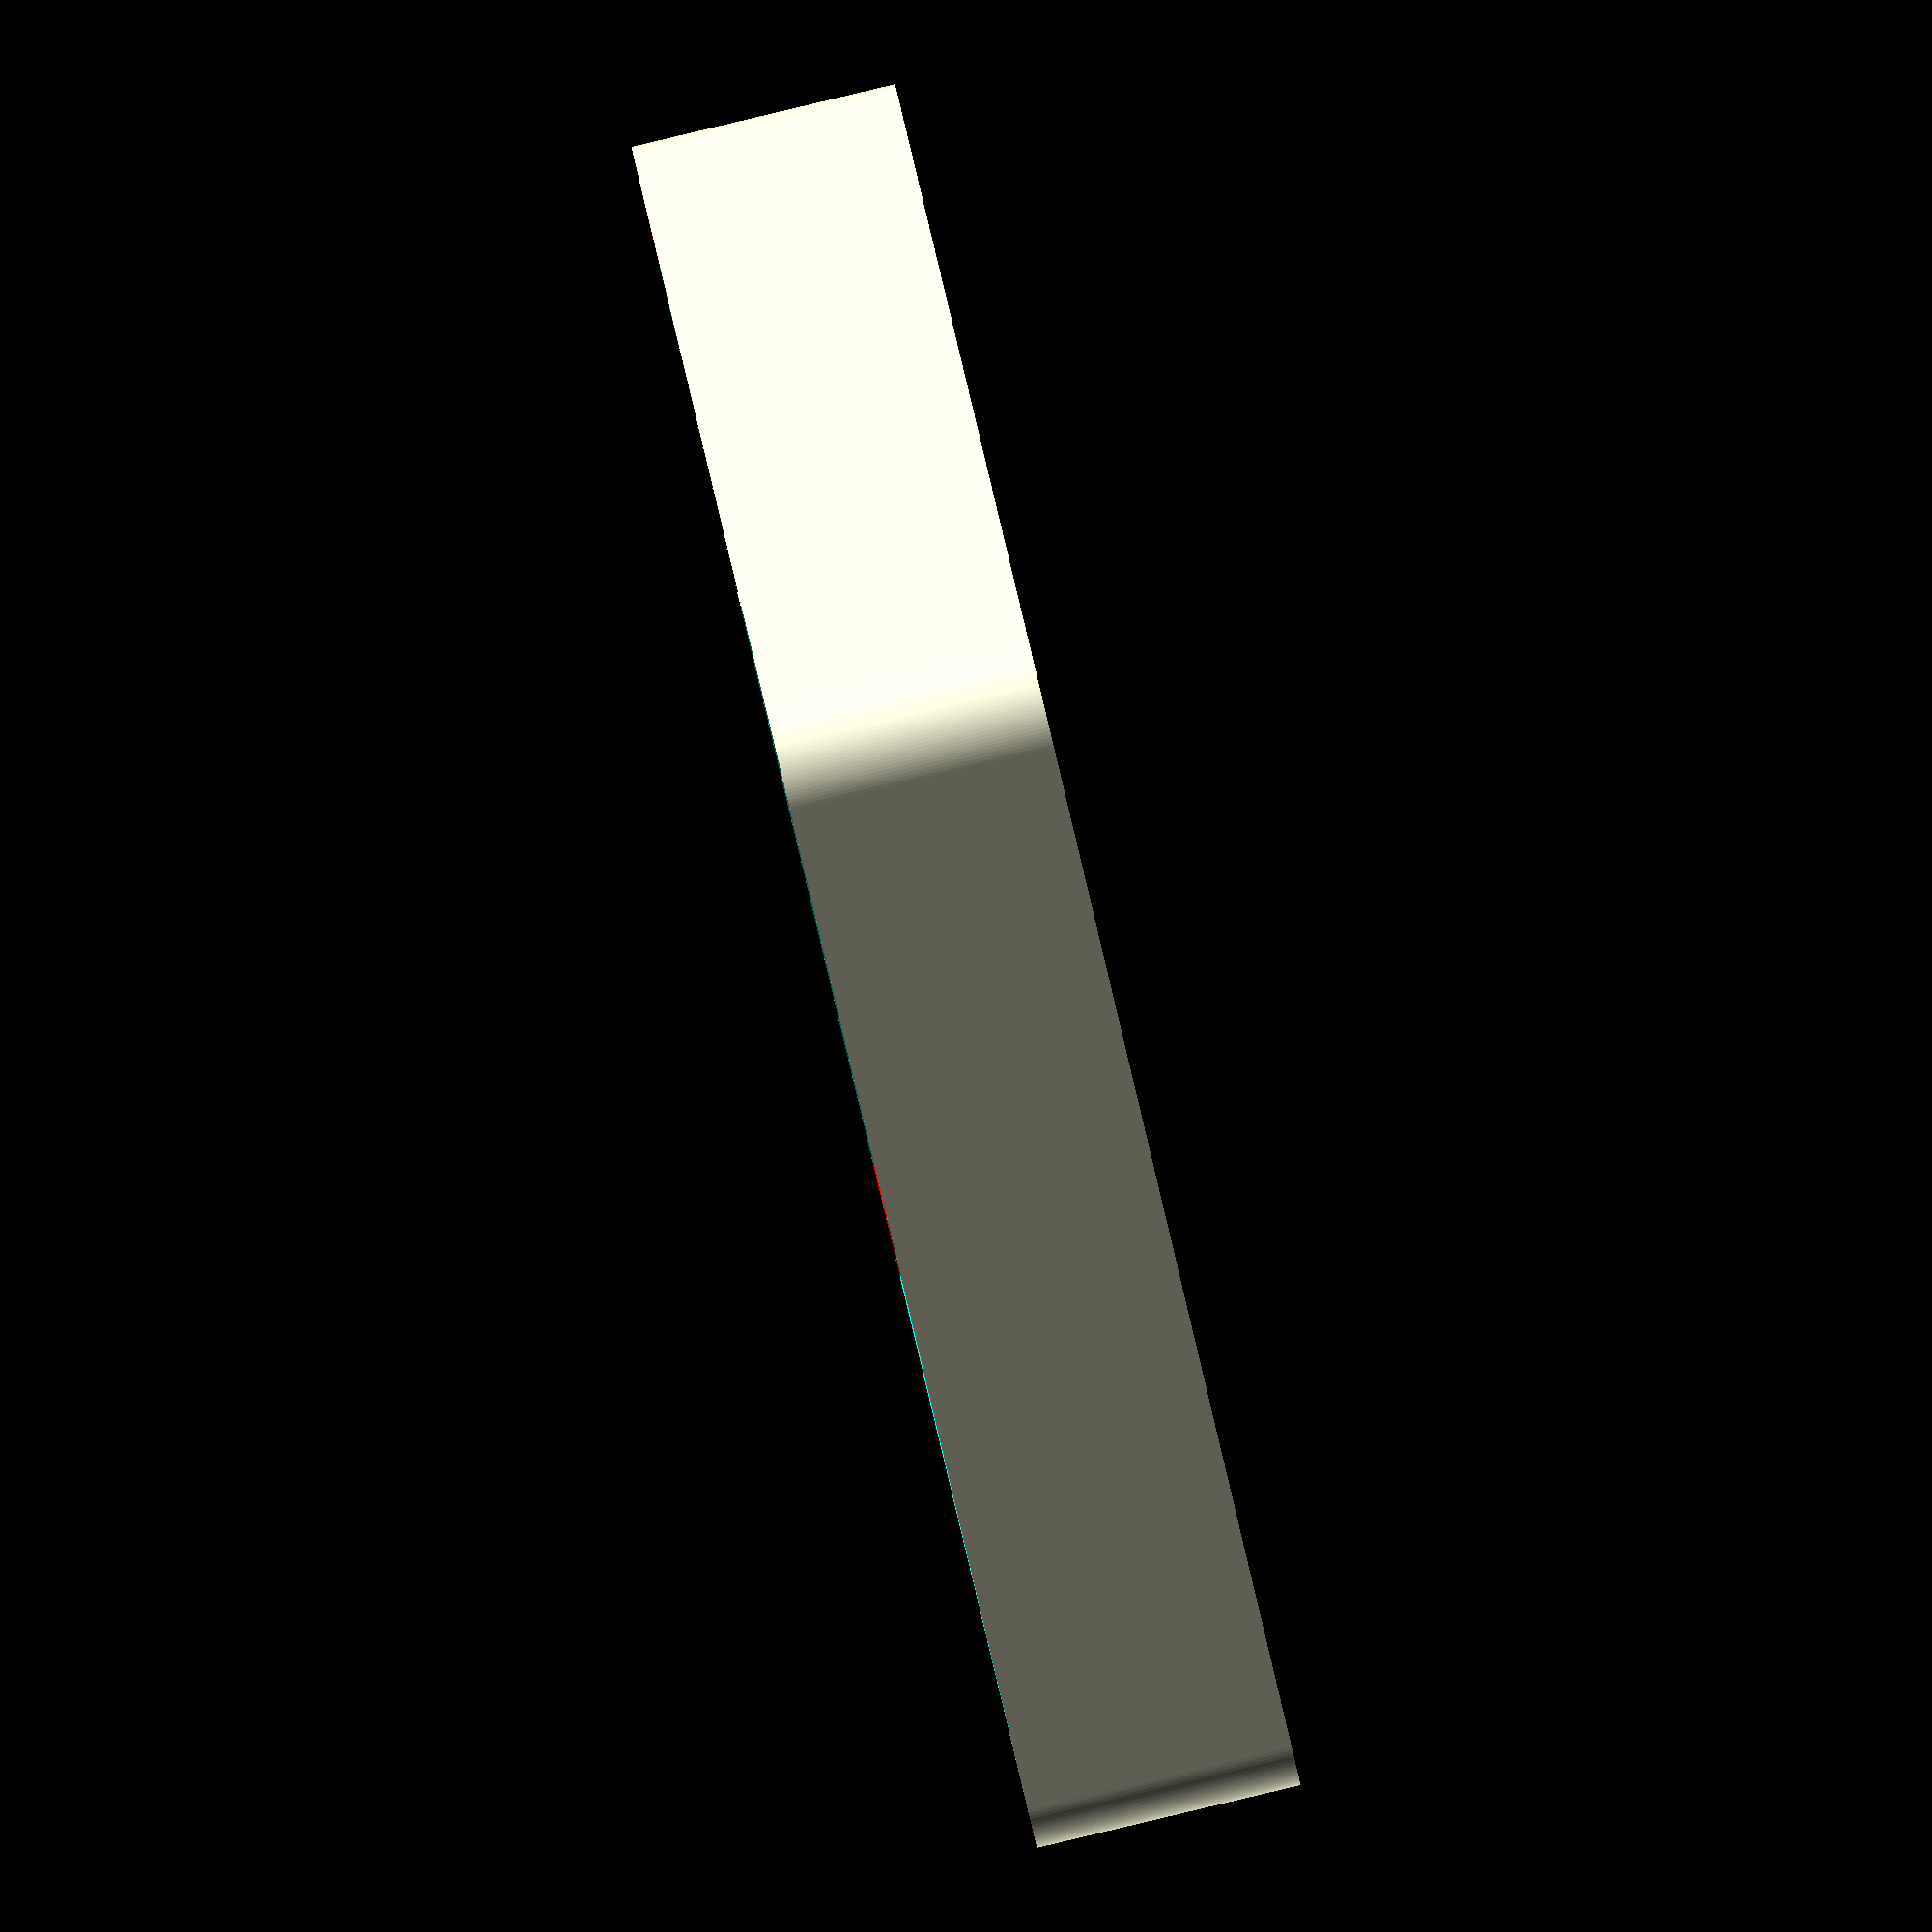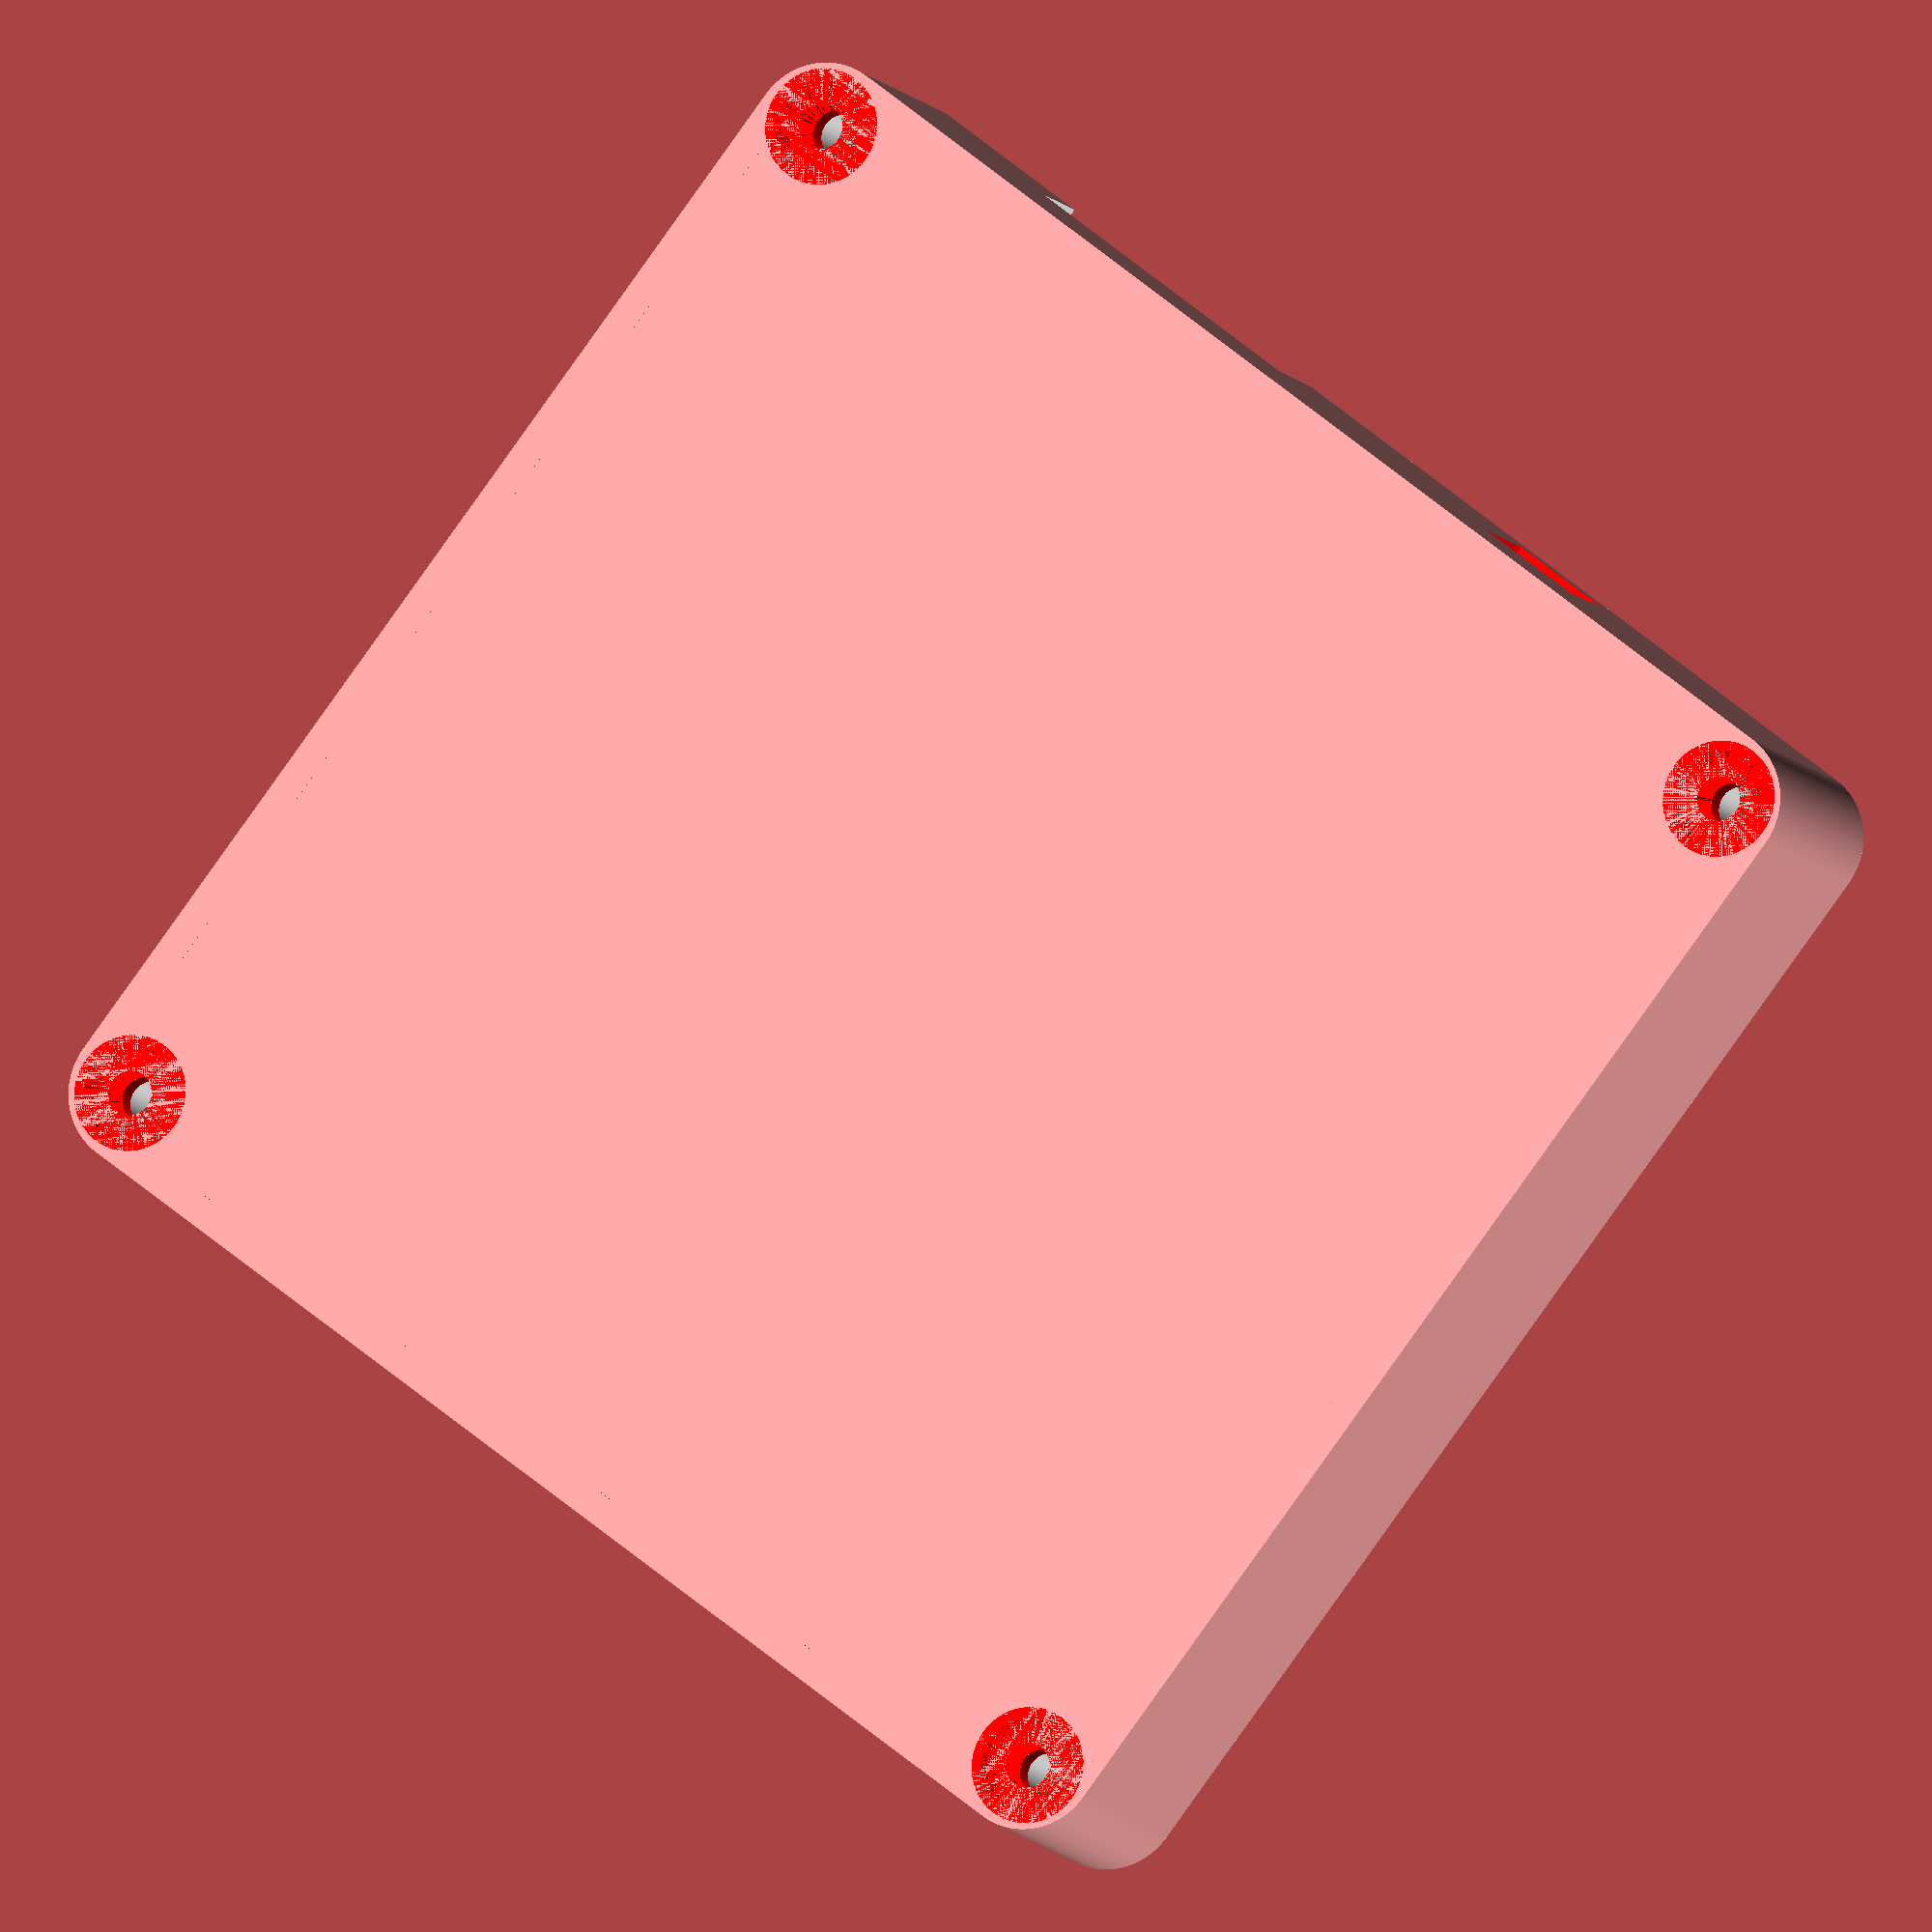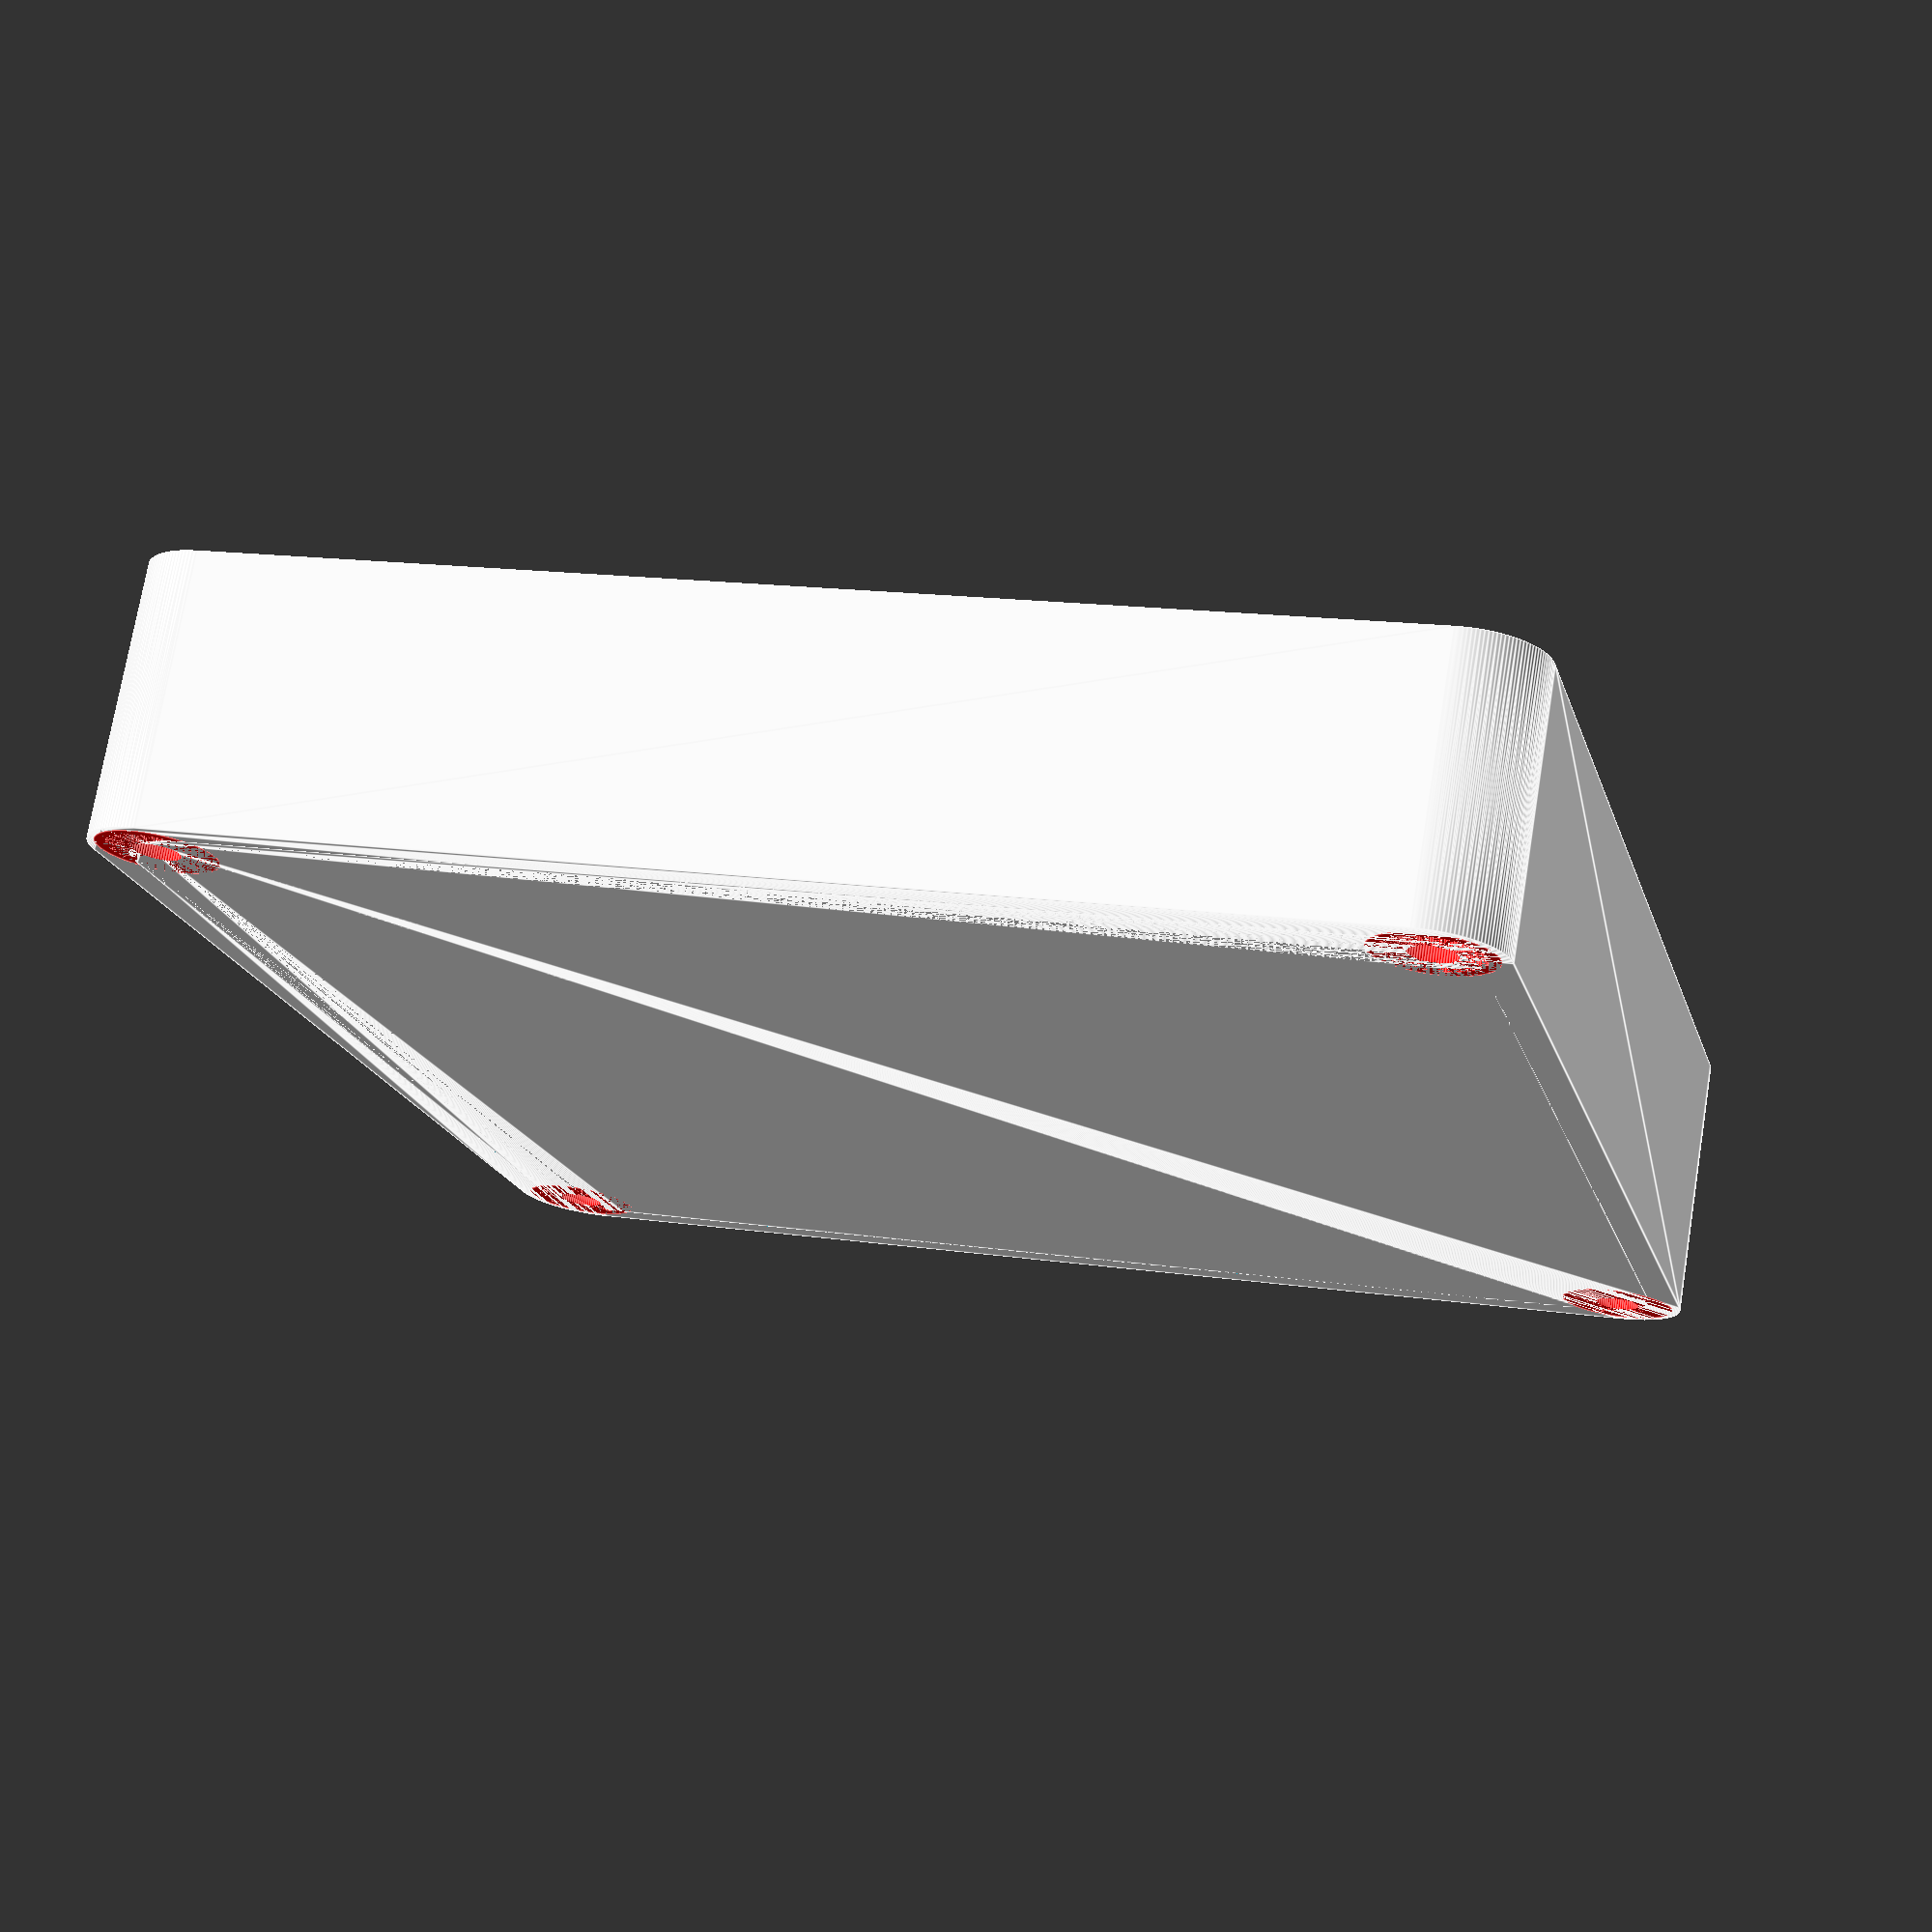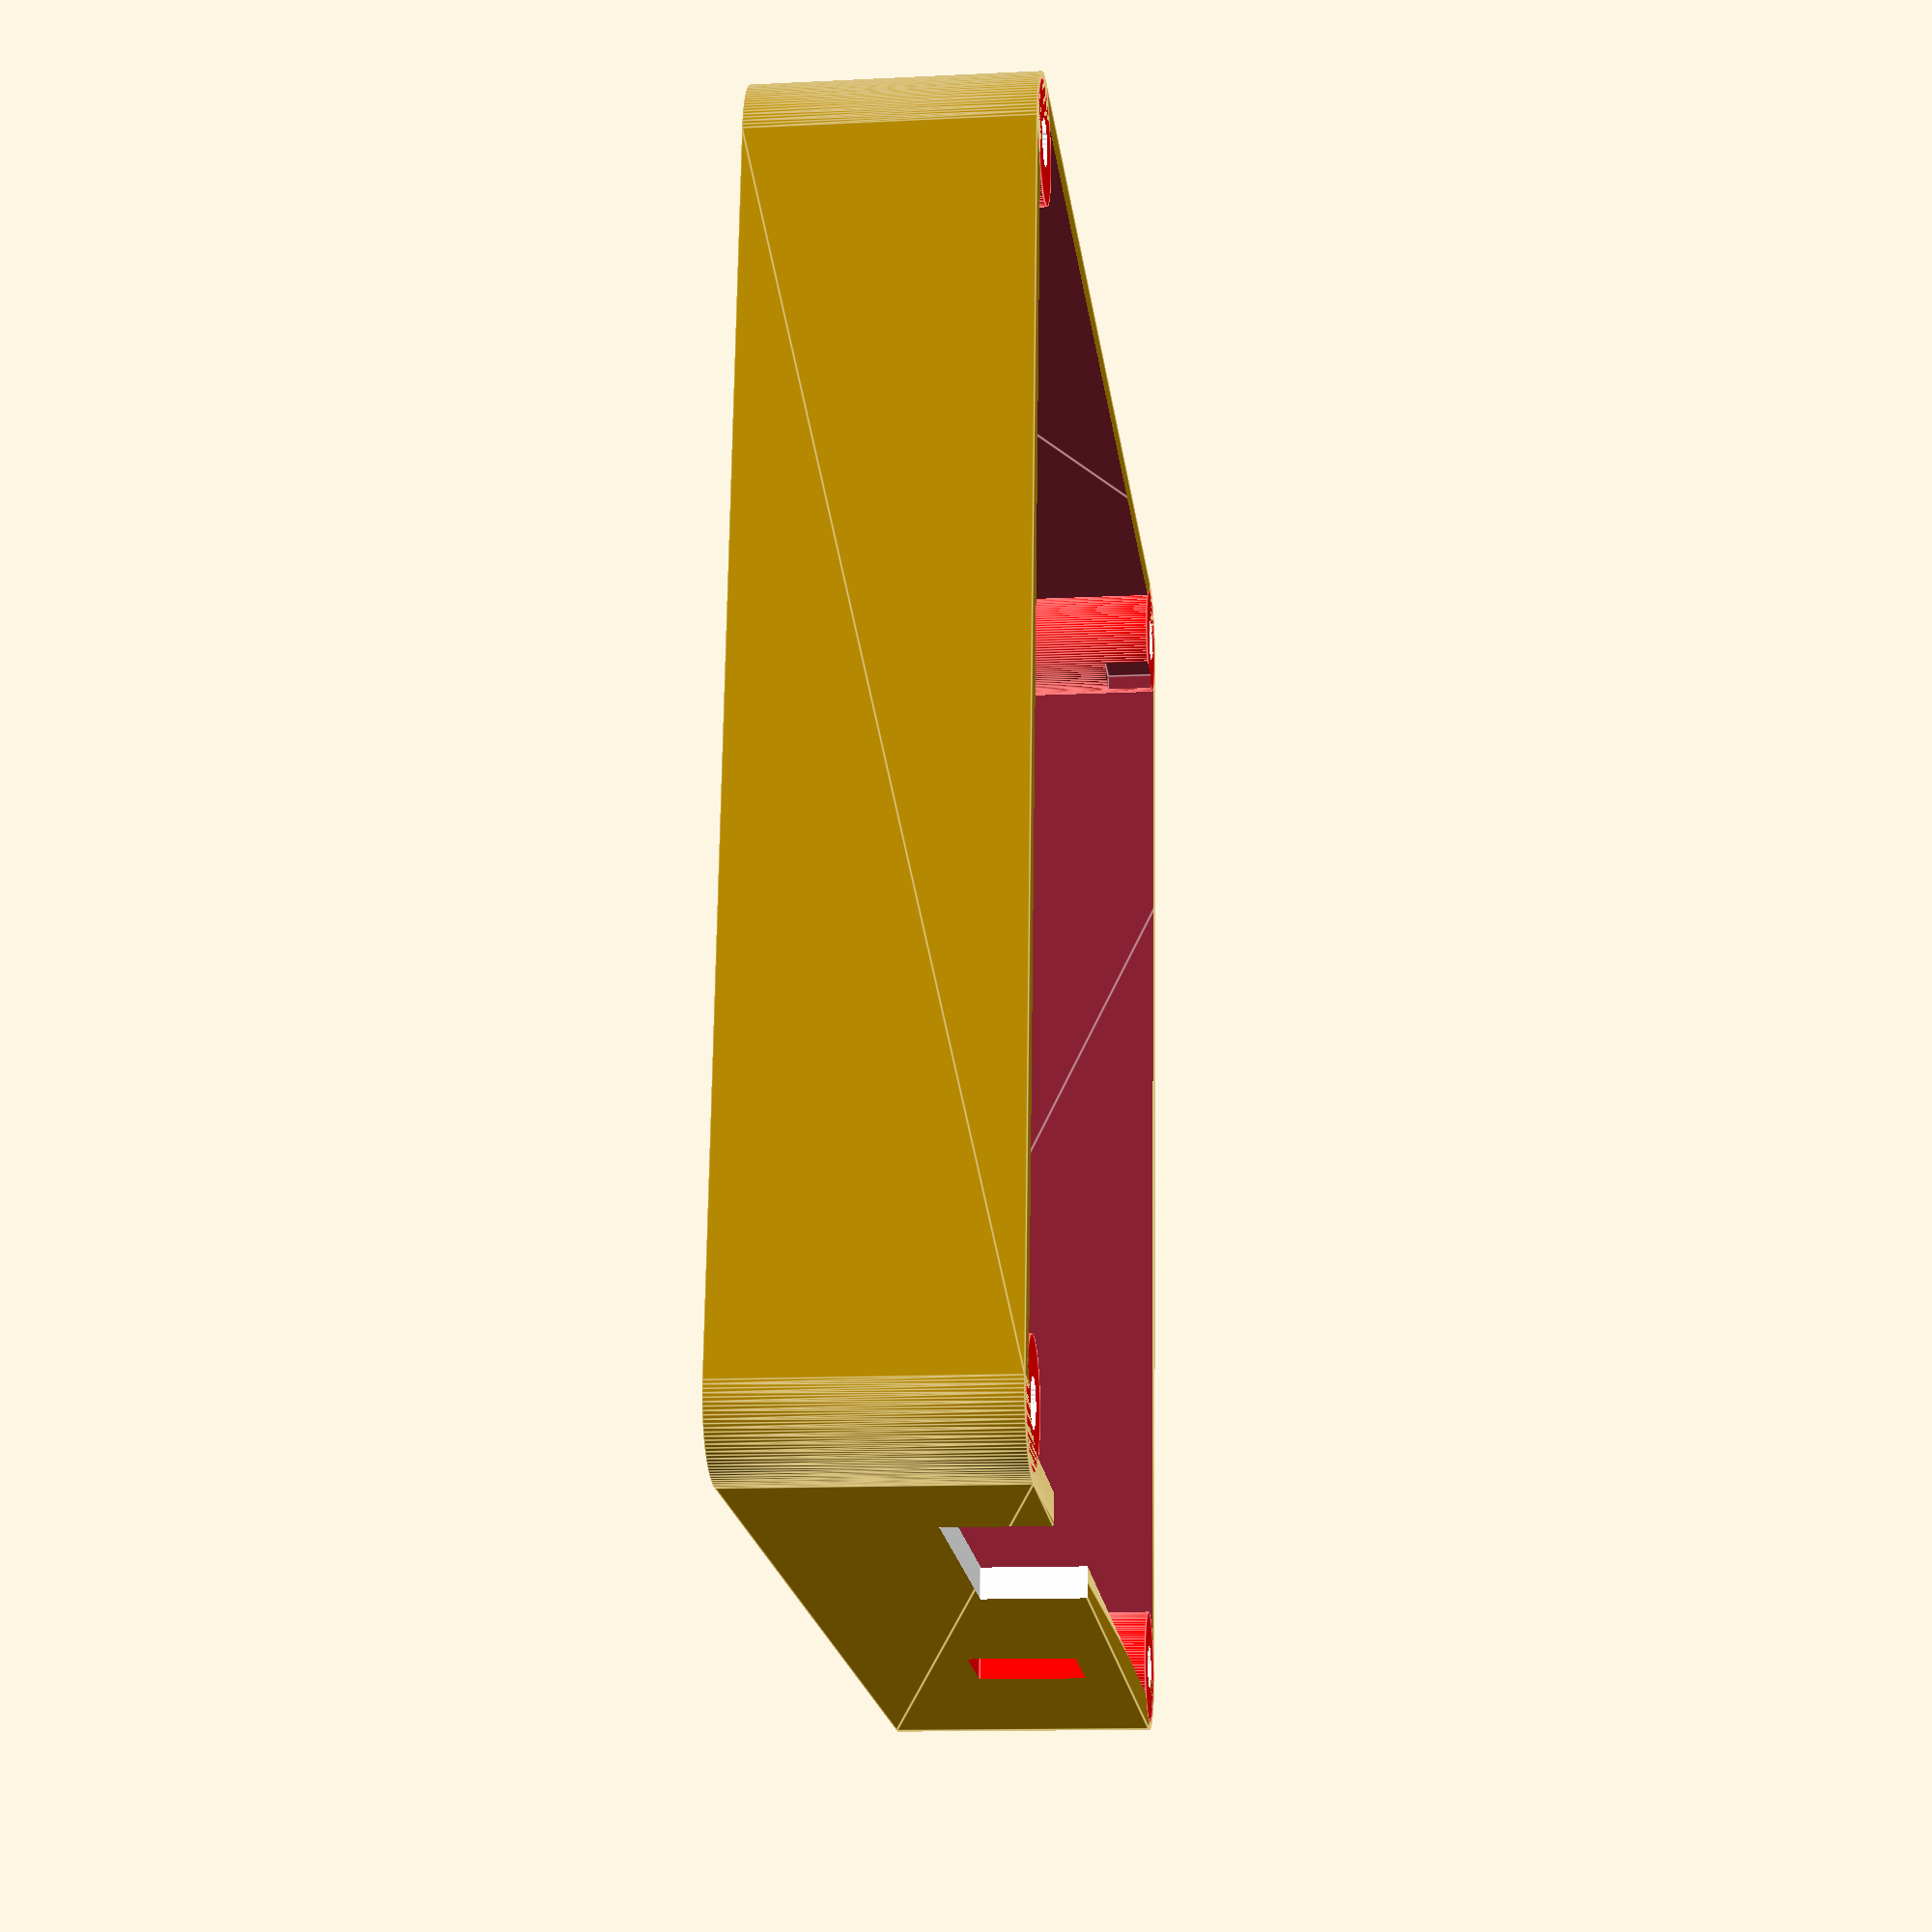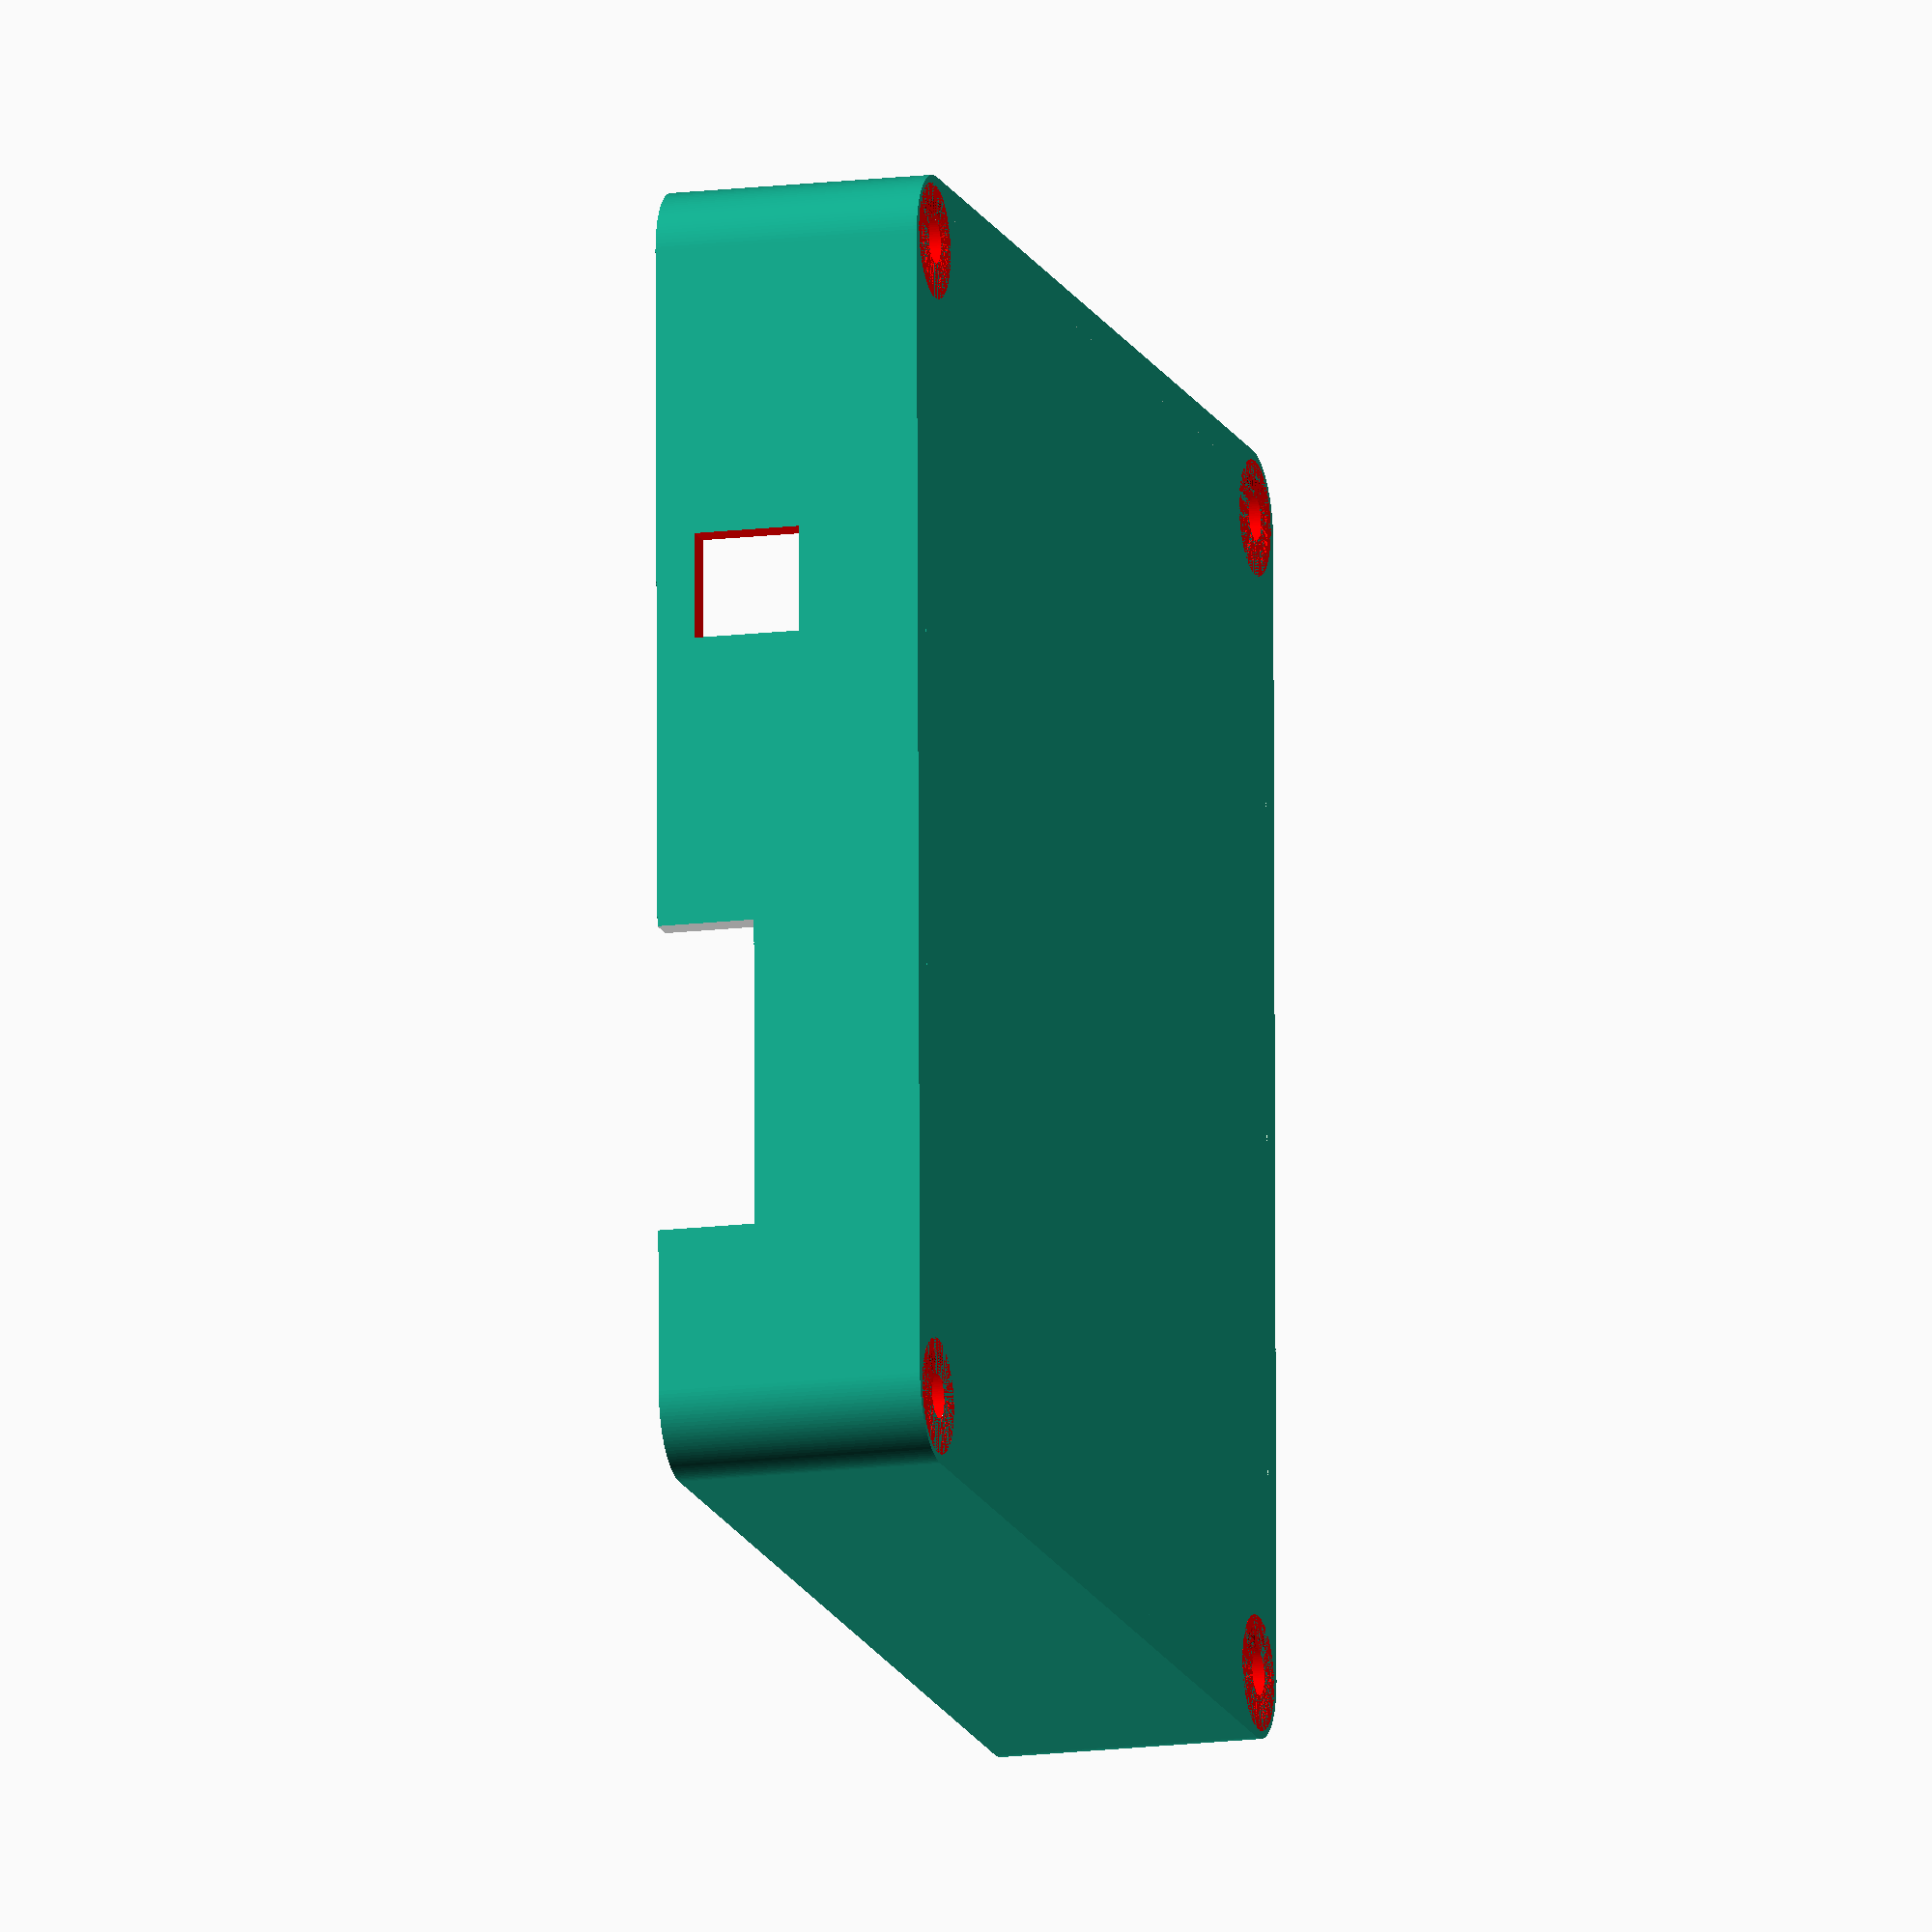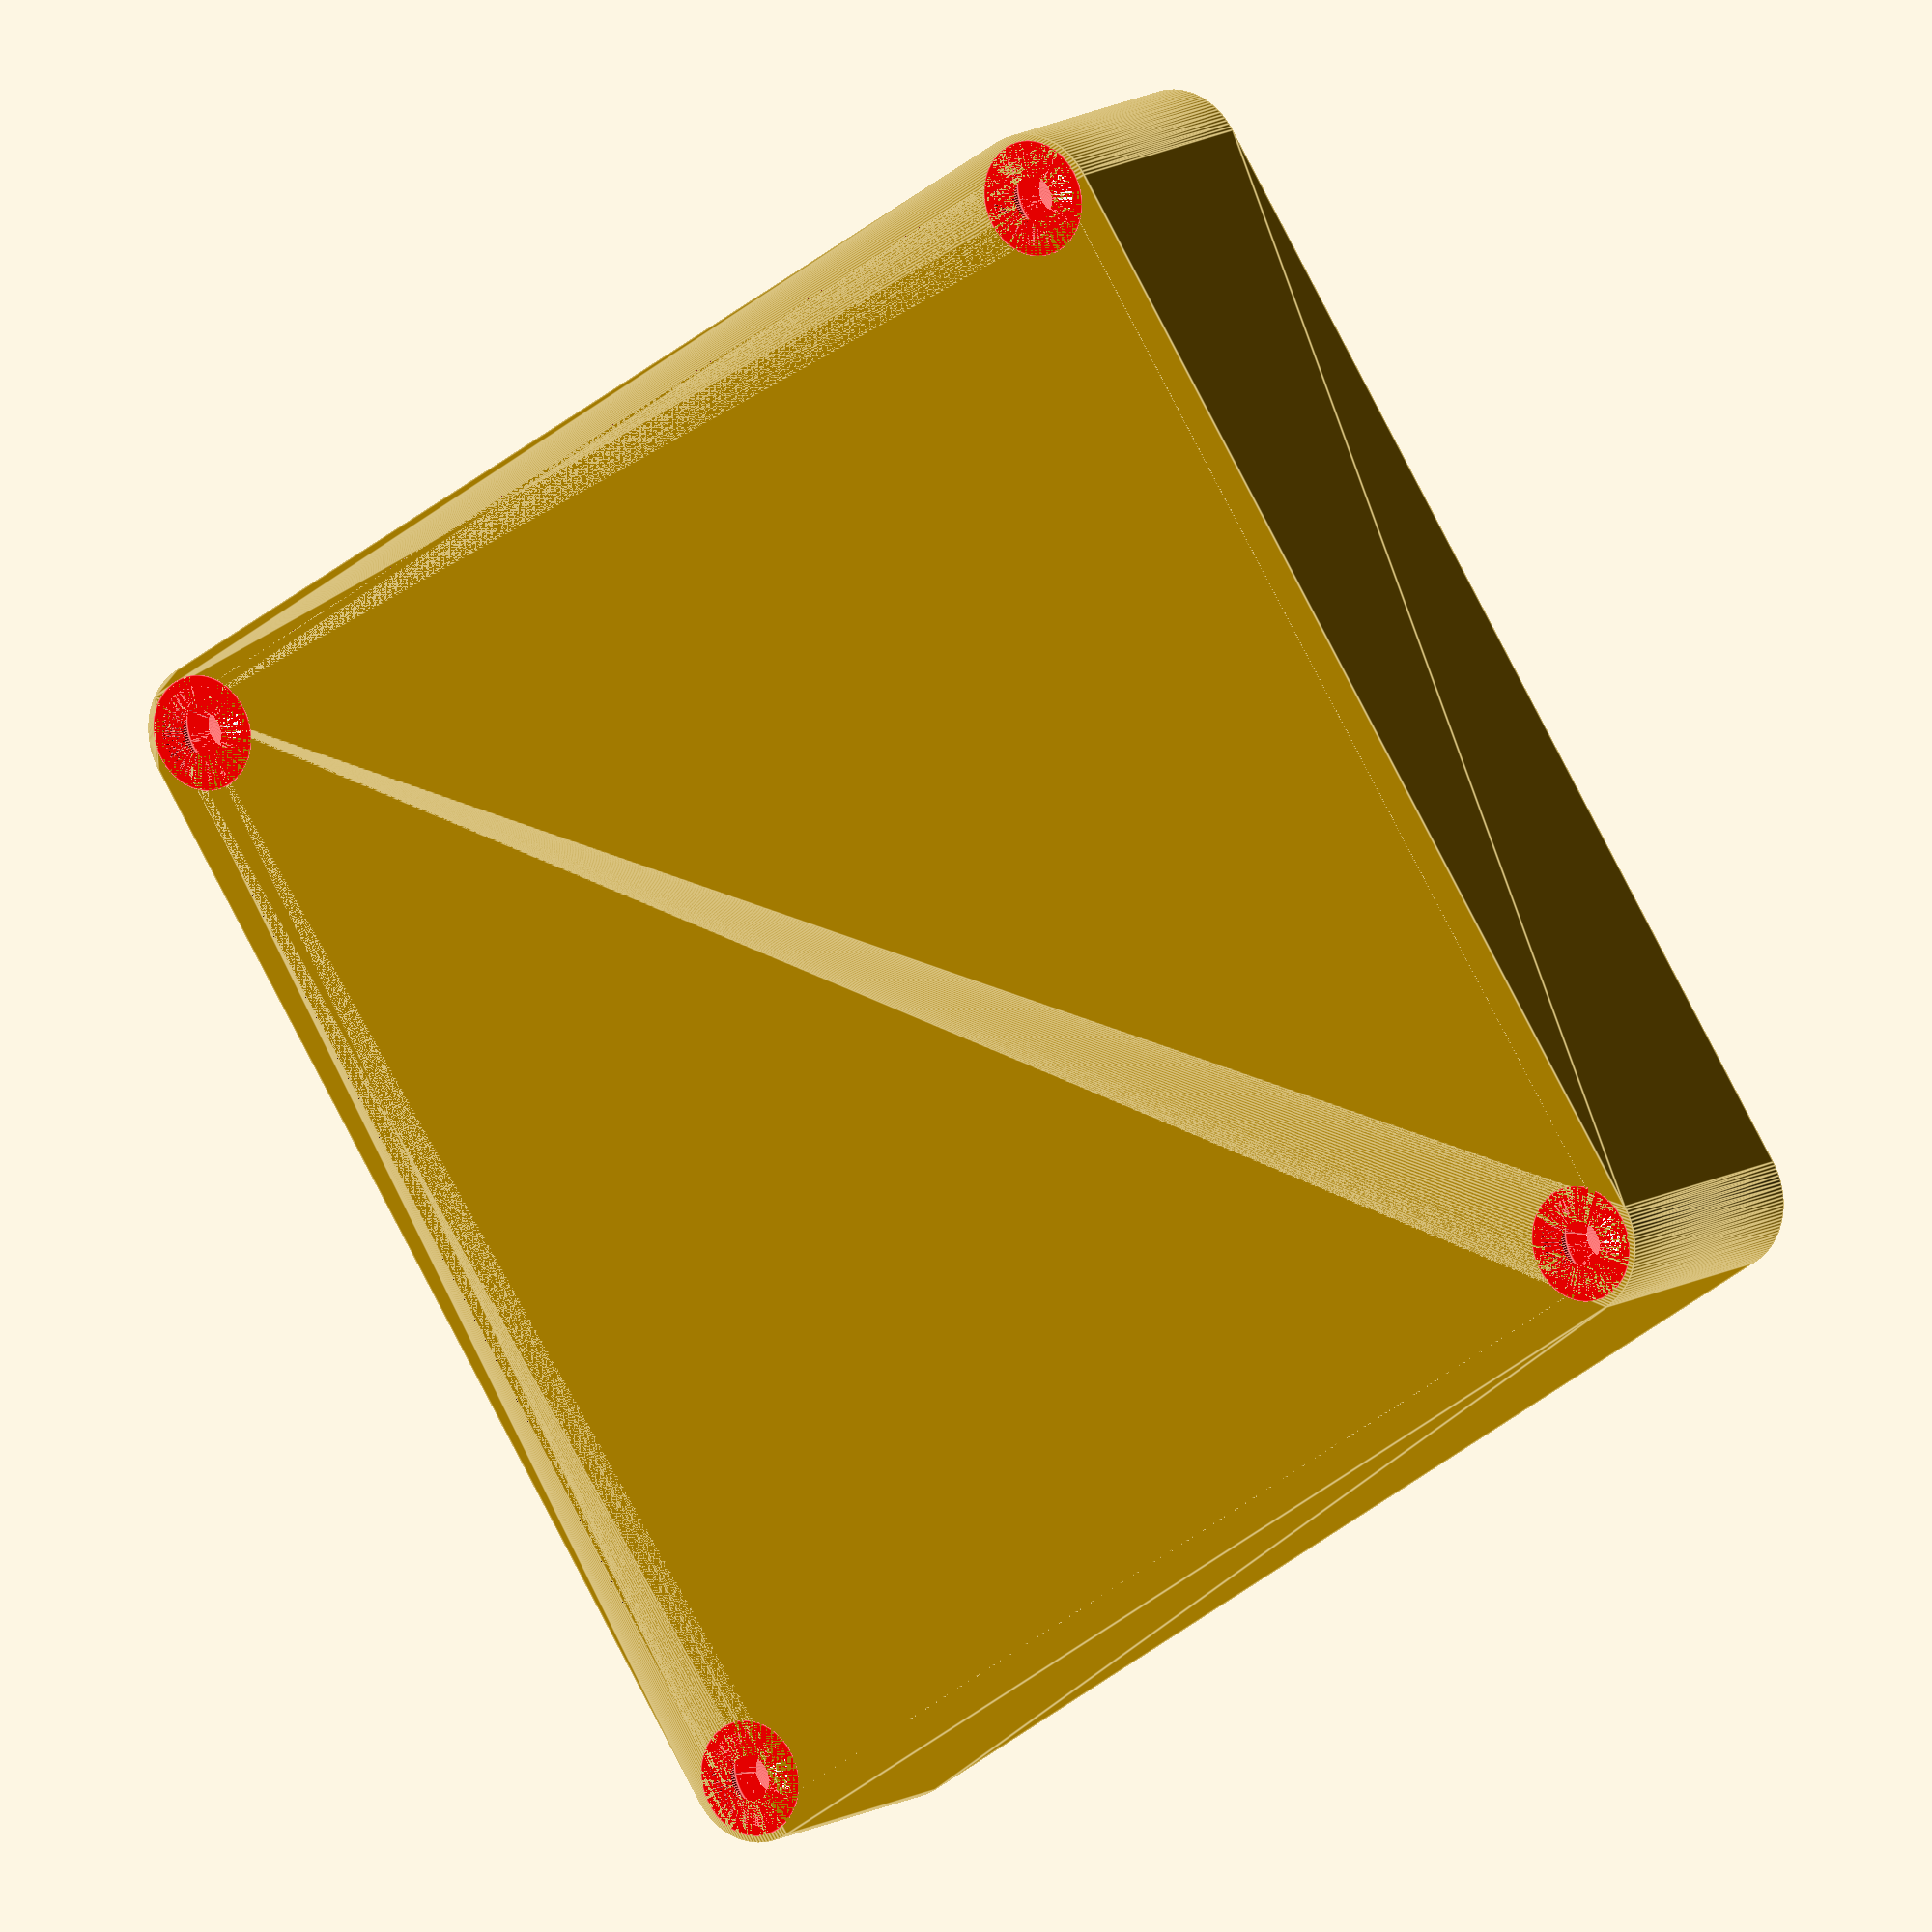
<openscad>
/* [BOX PARAMETERS] */
EXTRA_MARGIN = 14;
SENSOR_WIDTH = 70 + EXTRA_MARGIN;
SENSOR_HEIGHT = 70 + EXTRA_MARGIN;

// Front/Back panel thickness
BASE_THICKNESS = 2; 
// Corner diameter
CORNER_CURVE_DIAMETER = 10;

// Wall thickness
WALL_THICKNESS = 2;
// Front + Back wall, ie. thickness of the box
TOTAL_WALL_HEIGHT = 32;
// Heights of the back part (with SDS011)
WALL_HEIGHT = 18;
FRONT_WALL_HEIGHT = TOTAL_WALL_HEIGHT - WALL_HEIGHT + BASE_THICKNESS - 1; // Fix with BASE_THICKNESS - 1 (initial thickness was 1)


/* [MOUNTING ELEMS] */
HOLE_DIAMETER = 3.0; // initially 2.7
HOLE_HOLDER = 6.65;
SCREW_WALL_THICKNESS = 2;
SCREW_HEAD_DIAMETER = 6.4; // M3 screw
SCREW_HEAD_THICKNESS = 3.07; // M3 screw
SCREW_OFFSET = 0.7;


/* [Cut-outs dimensions] */
CABLE_PORT_HEIGHT = 21;
AIR_INTAKE_DIAMETER = 7.15;
FAN_SIZE = 35;
FAN_HEIGHT = 10;

/* [Wemos dimensions] */
// Wemos PCB thickness
WEMOS_PCB_THICKNESS = 1.62;
// Thickness towards the box, incl. PCB
WEMOS_TOTAL_PCB_THICKNESS = 5;

CHIP_THICKNESS = WEMOS_TOTAL_PCB_THICKNESS - WEMOS_PCB_THICKNESS;
echo("Calculad height of the electronics facing the box (ie. elevation needed): ", CHIP_THICKNESS);
SLOT_HEIGHT = CHIP_THICKNESS + 2.5; //initially + 2
echo("Calculad height of slot: ", SLOT_HEIGHT);

// PCB width
WEMOS_PCB_WIDTH = 64.1;
// PCB height
WEMOS_PCB_HEIGHT = 27.5;

WEMOS_WEMOS_PCB_THICKNESS = WEMOS_PCB_THICKNESS;
WEMOS_SUPPORT_HEIGHT = CHIP_THICKNESS + 1.5;
echo("Calculad height of Wemos support: ", WEMOS_SUPPORT_HEIGHT);
// Distance between PCB and box/cutout
WEMOS_OFFSET = 6;
// Amount of PCB between edge of board and hole
WEMOS_SCREW_OFFSET = 0.9;
// Screen width
WEMOS_SCREEN_WIDTH = 25;
// Screen height
WEMOS_SCREEN_HEIGHT = 14; 
// Screen offset from the bottom (where bottom the box is)
WEMOS_SCREEN_BOTTOM_OFFSET = 7.1;
// Screen distance from edge of PCB facing USB cut-out
WEMOS_SCREEN_SIDE_OFFSET = 8;
// Screw hole diameter (4 screws)
WEMOS_SCREW_HOLE_DIAMETER = 2.82;
// Antenna width
WEMOS_ANTENNA_WIDTH = 19.8;
// Antenna cutout height (allow some space)
WEMOS_ANTENNA_CUTOUT = 2;


/* [DHT22] */
// White sensor width
DHT_WIDTH = 20.8;
// White sensor height
DHT_HEIGHT = 15.8;
// White part total width
DHT_WIDHT_WITH_HEADER = 26;
// White part width
DHT_THICKNESS = 7.8;
// White base plate thickness
DHT_HEADER_THICKNESS = 1.6;
// Increase to enlarge DHT22 hole deeper into the part with dust sensor. Compensates for wall thickness
DHT_BACK_OFFSET = 2;
// Red PCB width
DHT_RED_PCB_WIDTH = 39.8;
// Red PCB height
DHT_RED_PCB_HEIGHT = 23;
// Red PCB thickness
DHT_RED_WEMOS_PCB_THICKNESS = 1.8;
// White part offset from the bottom (2 mounting holes)
DHT_RED_PCB_OFFSET = 12;
// Sensor offset from screw
DHT_OFFSET = 2.5;
// Position against the wall
DHT_Y_OFFSET = 7;

/* [DEBUG] */
//Shows cut objects
OBJ_VISIBLE = false;
// Moves parts of the box apart
EXPLODE = 0;
// Rotates front part (0=mounting position, 180 print)
ROTATE = 0;
// Number of shapes faces
$fn = 128;

dust_sensor_back();

//translate([0, 0, WALL_HEIGHT + EXPLODE])
//rotate([0,ROTATE,0])
//dust_sensor_front();
  

module air_grill(){
    hole_width = 2;
    hole_separator = 2;
    translate_step = hole_width + hole_separator;
    length = 10;
    
    initial_translation = translate_step;
    translate([length/2, -initial_translation, 0])
    for (n = [0:1:5]){
        translate([0,n*translate_step, 0]) 
        cube([length,hole_width,hole_width], true);    
    };     
}

module air_grill_set(){
    translate([0,-5,7])
    air_grill();
    
    translate([0,-5,3])
    air_grill();
    
    translate([0,-5,-1])
    air_grill();        
    
    translate([0,-5,-5])
    air_grill();         
    
    translate([0,-5,-9])
    air_grill();  

    translate([0,-5,-13])
    air_grill();      
}

module dht22redpcb(){
    color("red")     
    cube([DHT_RED_WEMOS_PCB_THICKNESS,DHT_RED_PCB_WIDTH,DHT_RED_PCB_HEIGHT], true);     
}

module dht22whitepart(){
    union(){
        cube([DHT_THICKNESS,DHT_WIDTH,DHT_HEIGHT], true);    
        
        translate([-(DHT_THICKNESS-DHT_HEADER_THICKNESS)/2,(DHT_WIDTH-DHT_WIDHT_WITH_HEADER)/2,0])
        cube([DHT_HEADER_THICKNESS,DHT_WIDHT_WITH_HEADER,DHT_RED_PCB_HEIGHT], true);    
        
        //translate([0,0,1.5])
        //air_grill_set();
    }    
}

module dht22(){
    union(){
        color("red")
        dht22redpcb();
        
        color("white")
        translate([(DHT_RED_WEMOS_PCB_THICKNESS + DHT_THICKNESS)/2-0.001,(DHT_RED_PCB_WIDTH - DHT_WIDTH)/2-DHT_RED_PCB_OFFSET,0])
        dht22whitepart();       
    }
}

module screw_head(height) {;
    cylinder(height,SCREW_HEAD_DIAMETER/2, SCREW_HEAD_DIAMETER/2, true);      
    translate([0,0,height/2])
    cylinder((SCREW_HEAD_DIAMETER-HOLE_DIAMETER)/2,SCREW_HEAD_DIAMETER/2, HOLE_DIAMETER/2 );      
}

module screw_pole(height, additional_thickness){
    pole_diameter = HOLE_DIAMETER + 2*SCREW_WALL_THICKNESS + additional_thickness;
    cylinder(height,pole_diameter/2, pole_diameter/2, true);              
}

module screw_tunnel(height){
    color("white")    
    cylinder(height,HOLE_DIAMETER/2, HOLE_DIAMETER/2, true);                  
}

module screw_port(height){
    screw_diameter = HOLE_DIAMETER + 2*SCREW_WALL_THICKNESS;
    
    difference(){
        cylinder(height,screw_diameter/2, screw_diameter/2, true);              
        cylinder(height*2,HOLE_DIAMETER/2, HOLE_DIAMETER/2, true);              
    }
}

module screw_heads(){
    screw_depth = 3;
    translate_x = (SENSOR_WIDTH-SCREW_HEAD_DIAMETER)/2+SCREW_OFFSET;
    translate_y = (SENSOR_HEIGHT-SCREW_HEAD_DIAMETER)/2+SCREW_OFFSET;    

    union(){      
        color("red")
        translate([translate_x,translate_y,screw_depth/2])
        screw_head(screw_depth);     

        color("red")
        translate([-translate_x,translate_y,screw_depth/2])
        screw_head(screw_depth);             
        
        color("red")
        translate([-translate_x,-translate_y,screw_depth/2])
        screw_head(screw_depth);           
        
        color("red")
        translate([translate_x,-translate_y,screw_depth/2])
        screw_head(screw_depth);    
    }
}

module screw_poles(height, additional_thickness){
    screw_depth = 10;
    translate_x = (SENSOR_WIDTH-SCREW_HEAD_DIAMETER)/2+SCREW_OFFSET;
    translate_y = (SENSOR_HEIGHT-SCREW_HEAD_DIAMETER)/2+SCREW_OFFSET;    

    translate([0,0,height/2])
    union(){      
        color("red")
        translate([translate_x,translate_y,0])
        screw_pole(height, additional_thickness);     

        color("red")
        translate([-translate_x,translate_y,0])
        screw_pole(height, additional_thickness);     
        
        color("red")
        translate([-translate_x,-translate_y,0])
        screw_pole(height, additional_thickness);       
        
        color("red")
        translate([translate_x,-translate_y,0])
        screw_pole(height, additional_thickness);     
    }    
}

module dht22_holder(height){
    size = SCREW_HEAD_DIAMETER-1;
    
    translate([size/2,size/2,height/2])
    color("blue")
    cube([size*1.5,size,height], true);      

}

module screw_tunnels(height){
    screw_depth = 10;
    translate_x = (SENSOR_WIDTH-SCREW_HEAD_DIAMETER)/2+SCREW_OFFSET;
    translate_y = (SENSOR_HEIGHT-SCREW_HEAD_DIAMETER)/2+SCREW_OFFSET;    

    translate([0,0,height/2])
    union(){      
        translate([translate_x,translate_y,0])
        screw_tunnel(height*2);     

        translate([-translate_x,translate_y,0])
        screw_tunnel(height*2);               
        
        translate([-translate_x,-translate_y,0])
        screw_tunnel(height*2);            
        
        translate([translate_x,-translate_y,0])
        screw_tunnel(height*2);     
    }    
}

module dust_sensor_back(dust_sensor) { 
    wemos_wall_dist=3;
    wemos_fix_offset = 0.2;
    difference(){
        union(){
            translate([0, 0, BASE_THICKNESS/2])
            base();
            
            translate([0, 0, WALL_HEIGHT/2])
            base_with_walls(WALL_HEIGHT);        

            screw_poles(WALL_HEIGHT, 0.8);        
            
            //translate([SENSOR_WIDTH/2 - 9, -SENSOR_HEIGHT/2, 0])
            //dht22_holder(WALL_HEIGHT);      
      
    
        //    // WEMOS
        //    translate([-(SENSOR_WIDTH-WEMOS_PCB_WIDTH)/2+WEMOS_OFFSET,(SENSOR_HEIGHT-WEMOS_PCB_HEIGHT)/2-wemos_wall_dist,BASE_THICKNESS+WALL_HEIGHT-2])
        //    rotate([0,0,180])    
        //    scale([1,1,4])
        //    wemos_thick_plate();    
            translate([(SENSOR_WIDTH-HOLE_DIAMETER-EXTRA_MARGIN)/2-9.5, (SENSOR_HEIGHT-HOLE_DIAMETER-EXTRA_MARGIN)/2-3.48, BASE_THICKNESS])    
            screw_slot();
            
            // Extra stabilizer
            translate([-(SENSOR_WIDTH-HOLE_DIAMETER-EXTRA_MARGIN)/2+25, (SENSOR_HEIGHT-HOLE_DIAMETER-EXTRA_MARGIN)/2-3.48, BASE_THICKNESS])        
            stabiliser();  
            
            translate([-(SENSOR_WIDTH-HOLE_DIAMETER-EXTRA_MARGIN)/2+2.37, (SENSOR_HEIGHT-HOLE_DIAMETER-EXTRA_MARGIN)/2-22.47, BASE_THICKNESS])    
            screw_slot();    
            
            translate([(SENSOR_WIDTH-HOLE_DIAMETER-EXTRA_MARGIN)/2-9.5, -(SENSOR_HEIGHT-HOLE_DIAMETER-EXTRA_MARGIN)/2+3.48, BASE_THICKNESS])    
            screw_slot();       
            
            // Extra stabilizer
            translate([-(SENSOR_WIDTH-HOLE_DIAMETER-EXTRA_MARGIN)/2+2.37, -(SENSOR_HEIGHT-HOLE_DIAMETER-EXTRA_MARGIN)/2+3.48, BASE_THICKNESS])    
            stabiliser();            
        };  
        
        screw_heads();        
        screw_tunnels(WALL_HEIGHT);
              
//        // CABLES
//        color("red")
//        translate([-SENSOR_WIDTH/2, (SENSOR_HEIGHT-CABLE_PORT_HEIGHT-EXTRA_MARGIN)/2, BASE_THICKNESS+WALL_HEIGHT/2+2]) //Extra +2
//        cube([8,CABLE_PORT_HEIGHT,WALL_HEIGHT], true);         

        // WEMOS - cutout - fix
        translate([-(SENSOR_WIDTH-WEMOS_PCB_WIDTH)/2+WEMOS_OFFSET-wemos_fix_offset,(SENSOR_HEIGHT-WEMOS_PCB_HEIGHT)/2-wemos_wall_dist+wemos_fix_offset,BASE_THICKNESS+WALL_HEIGHT-2])
        rotate([0,0,180])    
        scale([1,1,4])   
        wemos_thick_plate();

        // AIR INTAKE      
        color("red")
        translate([SENSOR_WIDTH/2, (SENSOR_HEIGHT-AIR_INTAKE_DIAMETER-EXTRA_MARGIN)/2-15.5, BASE_THICKNESS+AIR_INTAKE_DIAMETER/2+6.2])
        cube([8,AIR_INTAKE_DIAMETER,AIR_INTAKE_DIAMETER], true);  

       // DHT22
        translate([(SENSOR_WIDTH-DHT_RED_WEMOS_PCB_THICKNESS)/2 - DHT_OFFSET, -(SENSOR_HEIGHT-DHT_RED_PCB_WIDTH)/2 + DHT_Y_OFFSET, BASE_THICKNESS + (DHT_RED_PCB_HEIGHT+SLOT_HEIGHT+WEMOS_PCB_THICKNESS)/2+DHT_BACK_OFFSET])
        dht22();       
    }        
//    // DHT22 - positive
    if(OBJ_VISIBLE){
        translate([(SENSOR_WIDTH-DHT_RED_WEMOS_PCB_THICKNESS)/2 - DHT_OFFSET, -(SENSOR_HEIGHT-DHT_RED_PCB_WIDTH)/2 + DHT_Y_OFFSET, BASE_THICKNESS + (DHT_RED_PCB_HEIGHT+SLOT_HEIGHT+WEMOS_PCB_THICKNESS)/2+DHT_BACK_OFFSET])
        dht22();            
    }
}
module wemos_thick_plate() {
    cutout = 12;
    
    WEMOS_PCB_WIDTH = WEMOS_PCB_WIDTH;
    wemos_extra_width = 0.9;
    
    WEMOS_PCB_HEIGHT = WEMOS_PCB_HEIGHT;
    wemos_extra_height = 0.5;
    
    wemos_screw_offset = WEMOS_SCREW_OFFSET;
    wemos_screw_slot_diameter = WEMOS_SCREW_HOLE_DIAMETER;
    
    wemos_screen_width = WEMOS_SCREEN_WIDTH;
    wemos_screen_height = WEMOS_SCREEN_HEIGHT;
    wemos_screen_bottom_offset = WEMOS_SCREEN_BOTTOM_OFFSET;
    
    wemos_usb_to_screen = 2.2;
    
    wemos_usb_width = 9.9;
    wemos_usb_height = 12;
    wemos_usb_extra_width = 4;
    
    screw_extra_margin_height = 21;
    screw_extra_margin_thickness = 2.55;
    
    cube([WEMOS_PCB_WIDTH+wemos_extra_width,WEMOS_PCB_HEIGHT+wemos_extra_height,WEMOS_WEMOS_PCB_THICKNESS], true);
}


module wemos_plate() {
    cutout = 10;
    
    WEMOS_PCB_WIDTH = WEMOS_PCB_WIDTH;
    wemos_extra_width = 0.7;
    
    WEMOS_PCB_HEIGHT = WEMOS_PCB_HEIGHT;
    wemos_extra_height = 0.5;
    
    wemos_screw_offset = WEMOS_SCREW_OFFSET;
    wemos_screw_slot_diameter = WEMOS_SCREW_HOLE_DIAMETER;
    
    wemos_screen_width = WEMOS_SCREEN_WIDTH;
    wemos_screen_height = WEMOS_SCREEN_HEIGHT;
    wemos_screen_bottom_offset = WEMOS_SCREEN_BOTTOM_OFFSET;    wemos_screen_side_offset = WEMOS_SCREEN_SIDE_OFFSET;
    
    wemos_usb_to_screen = 2.2;
    
    wemos_usb_width = 1;
    wemos_usb_height = 16;
    wemos_usb_extra_width = 4;
    wemos_usb_y_offset = 3;

    
    screw_extra_margin_height = 21;
    screw_extra_margin_thickness = 2.55;
    
    wemos_button_hole = 2.3;
    // offset for right side button from middle
    wemos_button_x_offset = 23;
    wemos_button_y_offset = 8.3;
    // distance from right button to left
    wemos_button_gap = 4.5;
    
    translate_x = (WEMOS_PCB_WIDTH-wemos_screw_slot_diameter)/2 - wemos_screw_offset;
    translate_y = (WEMOS_PCB_HEIGHT-wemos_screw_slot_diameter)/2 - wemos_screw_offset;
    
    rotate([0,0,180]) {
    
    difference(){
        cube([WEMOS_PCB_WIDTH+wemos_extra_width,WEMOS_PCB_HEIGHT+wemos_extra_height,WEMOS_WEMOS_PCB_THICKNESS], true);
        
        translate([translate_x, translate_y, 0])
        cylinder(SLOT_HEIGHT,wemos_screw_slot_diameter/2, wemos_screw_slot_diameter/2, true); 
        
        translate([translate_x, -translate_y, 0])
        cylinder(SLOT_HEIGHT,wemos_screw_slot_diameter/2, wemos_screw_slot_diameter/2, true);         
        
        translate([-translate_x, -translate_y, 0])
        cylinder(SLOT_HEIGHT,wemos_screw_slot_diameter/2, wemos_screw_slot_diameter/2, true);                 
        
        translate([-translate_x, translate_y, 0])
        cylinder(SLOT_HEIGHT,wemos_screw_slot_diameter/2, wemos_screw_slot_diameter/2, true);                         
    }
    
    // Screen cut out
    color("red")
    translate([wemos_screen_side_offset, -(WEMOS_PCB_HEIGHT-wemos_screen_height)/2 + wemos_screen_bottom_offset, cutout/2])
    cube([wemos_screen_width,wemos_screen_height,cutout], true);    
    
    // USB port
    color("red")
    translate([(WEMOS_PCB_WIDTH-wemos_usb_width+wemos_usb_extra_width)/2+WEMOS_OFFSET, wemos_usb_y_offset, -BASE_THICKNESS+1])    
    cube([wemos_usb_width+wemos_usb_extra_width,wemos_usb_height,cutout], true);     
    
    // button holes
    /*color("red")
    translate([wemos_button_x_offset, wemos_button_y_offset, 0])  
    cylinder(h=cutout, d=wemos_button_hole);    

    color("red")
    translate([wemos_button_x_offset + wemos_button_gap, wemos_button_y_offset, 0])  
    cylinder(h=cutout, d=wemos_button_hole); */   
    
    // Additional screw cutouts
    color("green")
    translate([-(WEMOS_PCB_WIDTH/2), 0, (WEMOS_WEMOS_PCB_THICKNESS + screw_extra_margin_thickness)/2-0.3])  
    cube([10,WEMOS_ANTENNA_WIDTH,WEMOS_ANTENNA_CUTOUT], true);
}
}

module wemos_single_support() {
    wemos_screw_offset = WEMOS_SCREW_OFFSET;
    wemos_screw_slot_diameter = WEMOS_SCREW_HOLE_DIAMETER;    
    
    support_wall_thickness = 1.5;
    support_diameter = wemos_screw_slot_diameter + 2*support_wall_thickness; 
    
    difference(){
        cylinder(WEMOS_SUPPORT_HEIGHT,support_diameter/2, support_diameter/2, true); 
        cylinder(WEMOS_SUPPORT_HEIGHT*2,wemos_screw_slot_diameter/2, wemos_screw_slot_diameter/2, true);         
    }
}

module wemos_supports(){
    support_height = 4;
    
    WEMOS_PCB_WIDTH = WEMOS_PCB_WIDTH;
    WEMOS_PCB_HEIGHT = WEMOS_PCB_HEIGHT;    
    
    wemos_screw_offset = WEMOS_SCREW_OFFSET;
    wemos_screw_slot_diameter = WEMOS_SCREW_HOLE_DIAMETER;    
    
    translate_x = (WEMOS_PCB_WIDTH-wemos_screw_slot_diameter)/2 - wemos_screw_offset;
    translate_y = (WEMOS_PCB_HEIGHT-wemos_screw_slot_diameter)/2 - wemos_screw_offset;    

    union(){
        translate([translate_x, translate_y, 0])
        wemos_single_support();
        
        translate([translate_x, -translate_y, 0])
        wemos_single_support();
        
        translate([-translate_x, -translate_y, 0])
        wemos_single_support();
        
        translate([-translate_x, translate_y, 0])
        wemos_single_support();
    };     
}

module dust_sensor_front(dust_sensor) {  
    
    wemos_screw_offset = WEMOS_SCREW_OFFSET;
    wemos_screw_slot_diameter = WEMOS_SCREW_HOLE_DIAMETER;    
    
    translate_x = (WEMOS_PCB_WIDTH-wemos_screw_slot_diameter)/2 - wemos_screw_offset;
    translate_y = (WEMOS_PCB_HEIGHT-wemos_screw_slot_diameter)/2 - wemos_screw_offset;
    
    wemos_wall_dist = 3;
    
    dht_support_height = 4;
    dht_support_width = 7.5;
    dht_support_thickness = 6;
    
    difference(){
        union(){
            translate([0, 0, FRONT_WALL_HEIGHT/2])
            base_with_walls(FRONT_WALL_HEIGHT);                  
           
            translate([0, 0, FRONT_WALL_HEIGHT - BASE_THICKNESS/2])
            base();
            
            translate([-(SENSOR_WIDTH-WEMOS_PCB_WIDTH)/2+WEMOS_OFFSET,(SENSOR_HEIGHT-WEMOS_PCB_HEIGHT)/2-wemos_wall_dist, FRONT_WALL_HEIGHT - BASE_THICKNESS - WEMOS_SUPPORT_HEIGHT/2])
            wemos_supports();
            
            screw_poles(FRONT_WALL_HEIGHT, 0.8);      

            //dht22 support
            translate([SENSOR_WIDTH/2 - 4 - DHT_OFFSET, -SENSOR_HEIGHT/2 + DHT_Y_OFFSET - 2, 0])
            dht22_holder(FRONT_WALL_HEIGHT);            
            
            //other dht22 support
            color("blue")
            translate([SENSOR_WIDTH/2 - 1 - DHT_OFFSET, -SENSOR_HEIGHT/2 + DHT_Y_OFFSET + 34, FRONT_WALL_HEIGHT - BASE_THICKNESS -1])
            cube([dht_support_width,dht_support_height,dht_support_thickness], true);

        };                 
        
        // DHT22
        translate([(SENSOR_WIDTH-DHT_RED_WEMOS_PCB_THICKNESS)/2 - DHT_OFFSET, -(SENSOR_HEIGHT-DHT_RED_PCB_WIDTH)/2 + DHT_Y_OFFSET, FRONT_WALL_HEIGHT - BASE_THICKNESS - DHT_RED_PCB_HEIGHT/2])
        dht22();        
        
        //Screw tunnels
        translate([0, 0, -FRONT_WALL_HEIGHT/2-BASE_THICKNESS])        
        screw_tunnels(FRONT_WALL_HEIGHT);        
        
        // FAN (on top)
        color("red")
        translate([-SENSOR_WIDTH/2, -(SENSOR_HEIGHT-FAN_SIZE-EXTRA_MARGIN)/2+5, FAN_HEIGHT/2])
        cube([8,FAN_SIZE,FAN_HEIGHT], true);        
        
        // Wemos plate with the screen and USB
        translate([-(SENSOR_WIDTH-WEMOS_PCB_WIDTH)/2+WEMOS_OFFSET,(SENSOR_HEIGHT-WEMOS_PCB_HEIGHT)/2-wemos_wall_dist,FRONT_WALL_HEIGHT-BASE_THICKNESS - WEMOS_SUPPORT_HEIGHT - WEMOS_WEMOS_PCB_THICKNESS/2])
        wemos_plate();        

        // Wemos thicker cutout
        translate([-(SENSOR_WIDTH-WEMOS_PCB_WIDTH)/2+WEMOS_OFFSET,(SENSOR_HEIGHT-WEMOS_PCB_HEIGHT)/2-wemos_wall_dist,FRONT_WALL_HEIGHT-BASE_THICKNESS - WEMOS_SUPPORT_HEIGHT - WEMOS_WEMOS_PCB_THICKNESS*2-2])    
        scale([1,1,6])
        wemos_thick_plate();         
    }      
    
//    // DHT22 - positive
    if(OBJ_VISIBLE){
        translate([(SENSOR_WIDTH-DHT_RED_WEMOS_PCB_THICKNESS)/2 - DHT_OFFSET, -(SENSOR_HEIGHT-DHT_RED_PCB_WIDTH)/2 + DHT_Y_OFFSET, FRONT_WALL_HEIGHT - BASE_THICKNESS - DHT_RED_PCB_HEIGHT/2])
        dht22();  
    }
               
    if(OBJ_VISIBLE){
        translate([-(SENSOR_WIDTH-WEMOS_PCB_WIDTH)/2+WEMOS_OFFSET,(SENSOR_HEIGHT-WEMOS_PCB_HEIGHT)/2-wemos_wall_dist,FRONT_WALL_HEIGHT-BASE_THICKNESS - WEMOS_SUPPORT_HEIGHT - WEMOS_WEMOS_PCB_THICKNESS/2])    
        //scale([1,1,6])
        wemos_plate();        
    }
}

module rounded_corners(width, height, depth, corner_curve){
    x_translate = width-corner_curve;
    y_translate = height-corner_curve;     
    
    hull(){
            translate([-x_translate/2, -y_translate/2, 0])
            cylinder(depth,corner_curve/2, corner_curve/2, true);    
            
            translate([-x_translate/2, y_translate/2, 0])
            cylinder(depth,corner_curve/2, corner_curve/2, true);

            translate([x_translate/2, y_translate/2, 0])
            cylinder(depth,corner_curve/2, corner_curve/2, true);        
            
            translate([x_translate/2, -y_translate/2, 0])
            cylinder(depth,corner_curve/2, corner_curve/2, true);        
    }        
}

module base(){
    x_translate = SENSOR_WIDTH-CORNER_CURVE_DIAMETER;
    y_translate = SENSOR_HEIGHT-CORNER_CURVE_DIAMETER;    
    
    difference(){
         rounded_corners(SENSOR_WIDTH, SENSOR_HEIGHT, BASE_THICKNESS, CORNER_CURVE_DIAMETER);
//         cube([SENSOR_WIDTH-22,SENSOR_HEIGHT-22,BASE_THICKNESS*2], true);            
    }
}

module base_with_walls(wall_height){    
    difference(){
        // OUTSIDE
        rounded_corners(SENSOR_WIDTH+WALL_THICKNESS*2, SENSOR_HEIGHT+WALL_THICKNESS*2, wall_height, CORNER_CURVE_DIAMETER);        
        
        // INSIDE
        rounded_corners(SENSOR_WIDTH, SENSOR_HEIGHT, wall_height*2, CORNER_CURVE_DIAMETER);
    }
}

module stabiliser(){
    translate([0,0,CHIP_THICKNESS/2])
    cylinder(CHIP_THICKNESS,HOLE_HOLDER/2, HOLE_HOLDER/2, true);     
}

module screw_slot(){
    union(){
        translate([0,0,CHIP_THICKNESS/2])
        cylinder(CHIP_THICKNESS,HOLE_HOLDER/2, HOLE_HOLDER/2, true);            
        
        translate([0,0,SLOT_HEIGHT/2])
        cylinder(SLOT_HEIGHT,HOLE_DIAMETER/2, HOLE_DIAMETER/2, true);                    
    }
}

</openscad>
<views>
elev=270.2 azim=119.2 roll=76.6 proj=o view=wireframe
elev=9.0 azim=232.4 roll=197.9 proj=o view=wireframe
elev=286.3 azim=14.9 roll=189.4 proj=p view=edges
elev=12.4 azim=96.5 roll=276.8 proj=p view=edges
elev=194.6 azim=180.6 roll=74.4 proj=o view=wireframe
elev=348.6 azim=33.4 roll=213.3 proj=o view=edges
</views>
